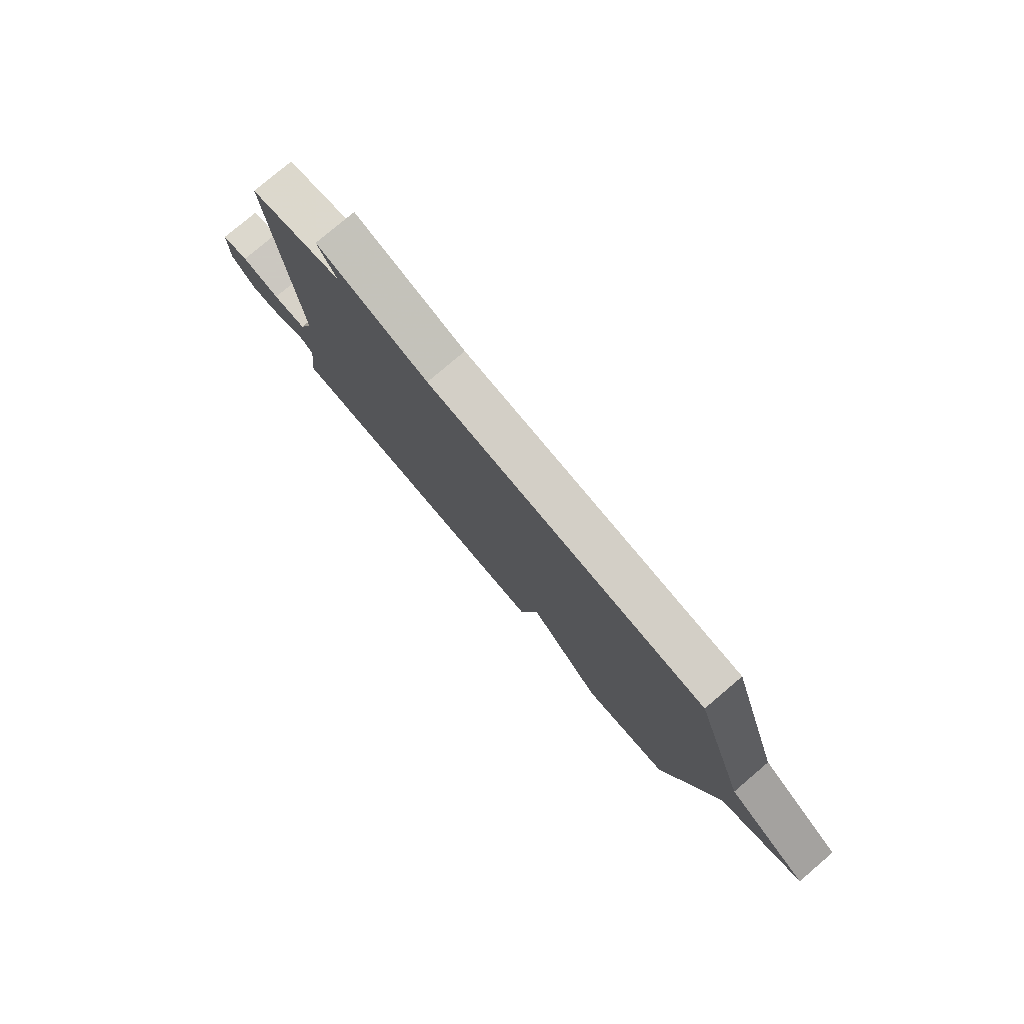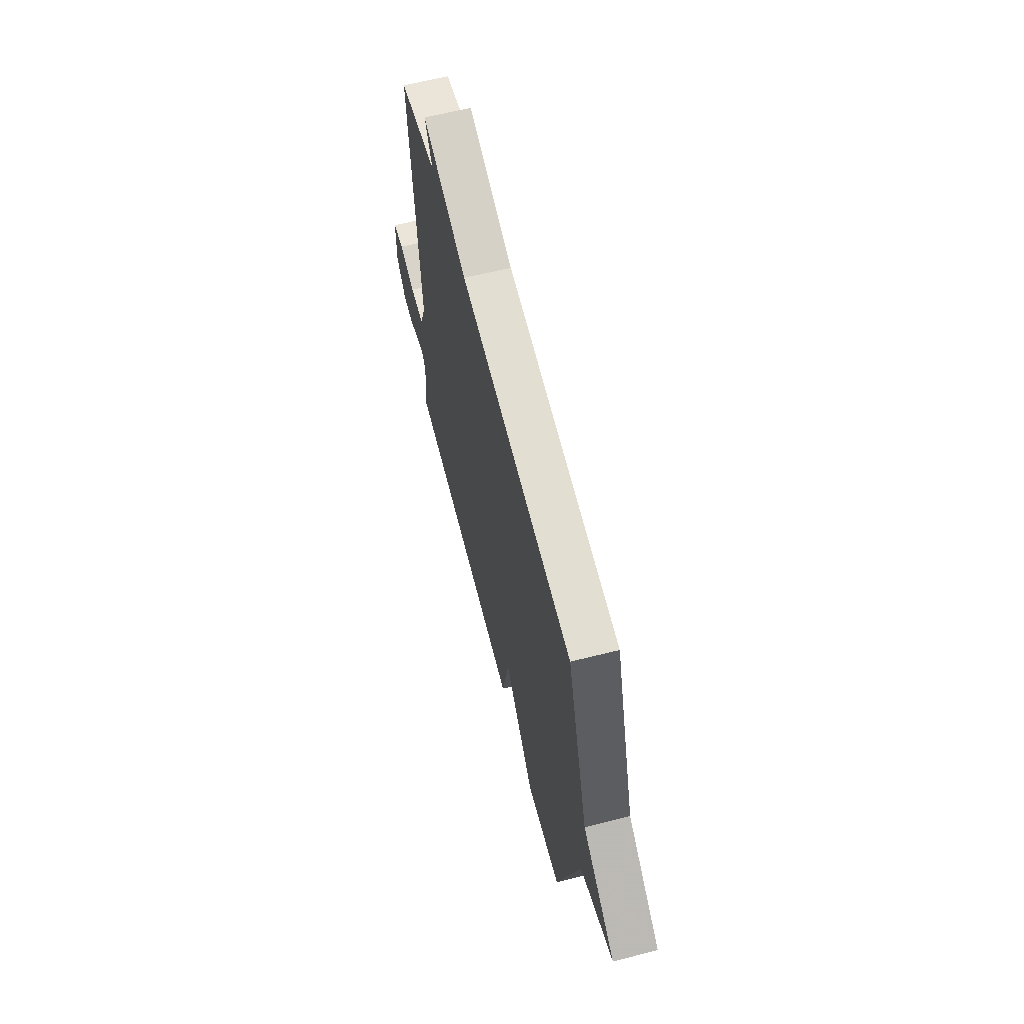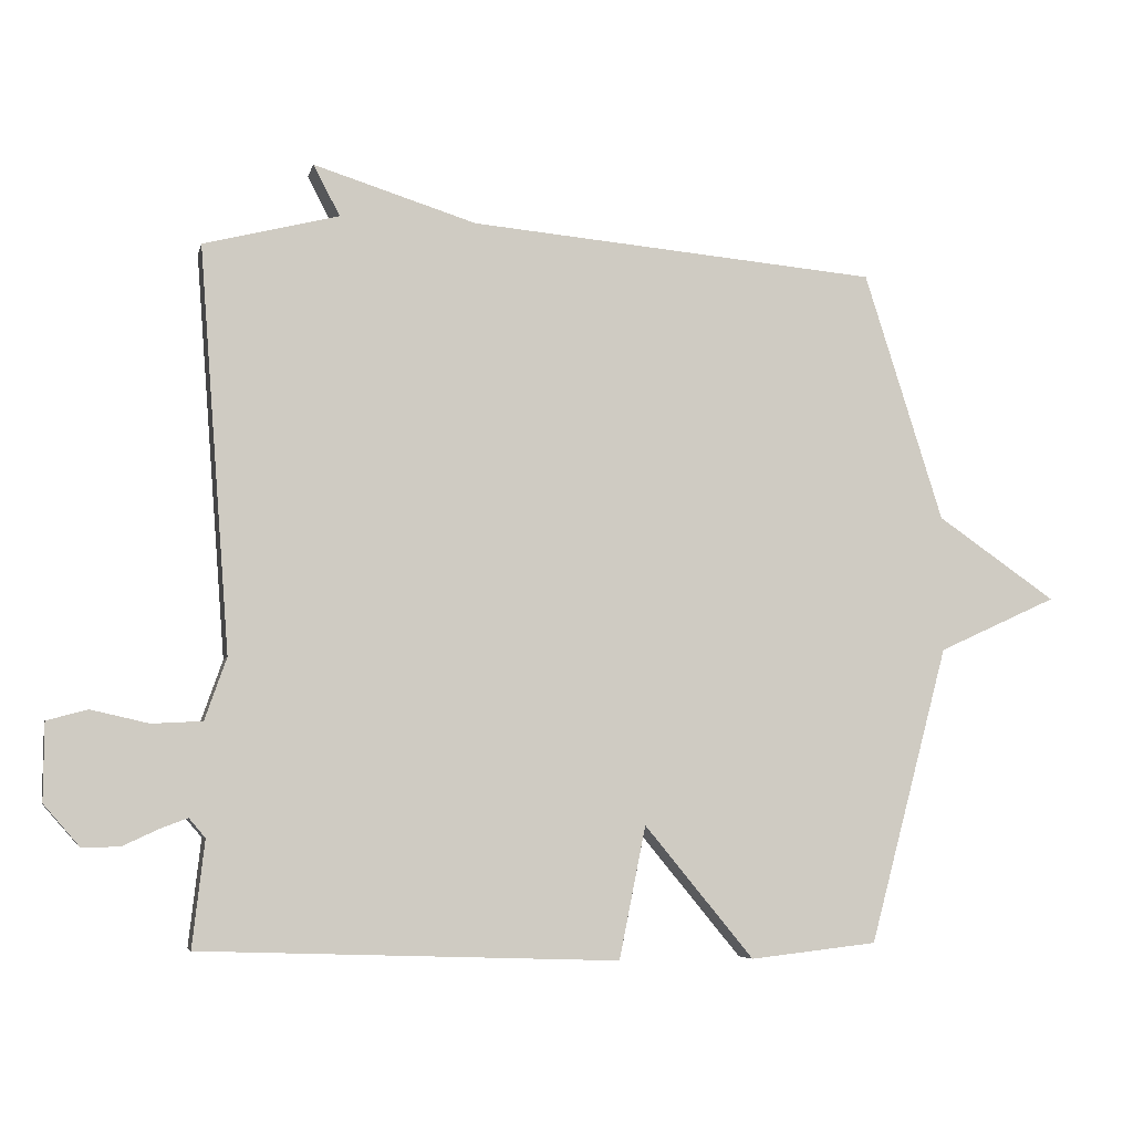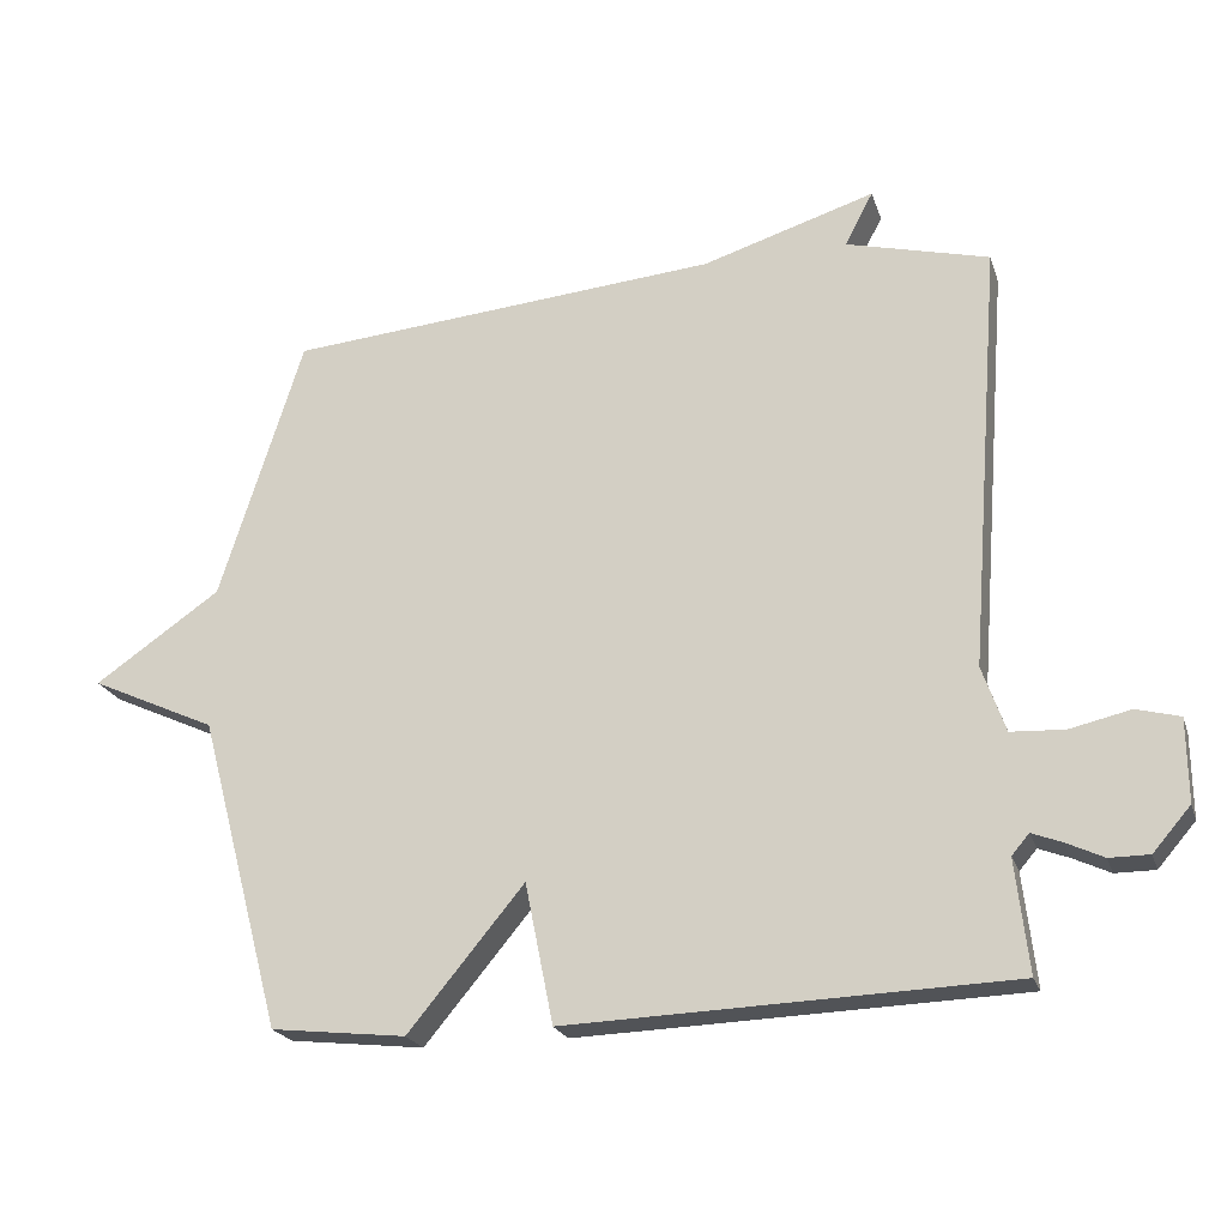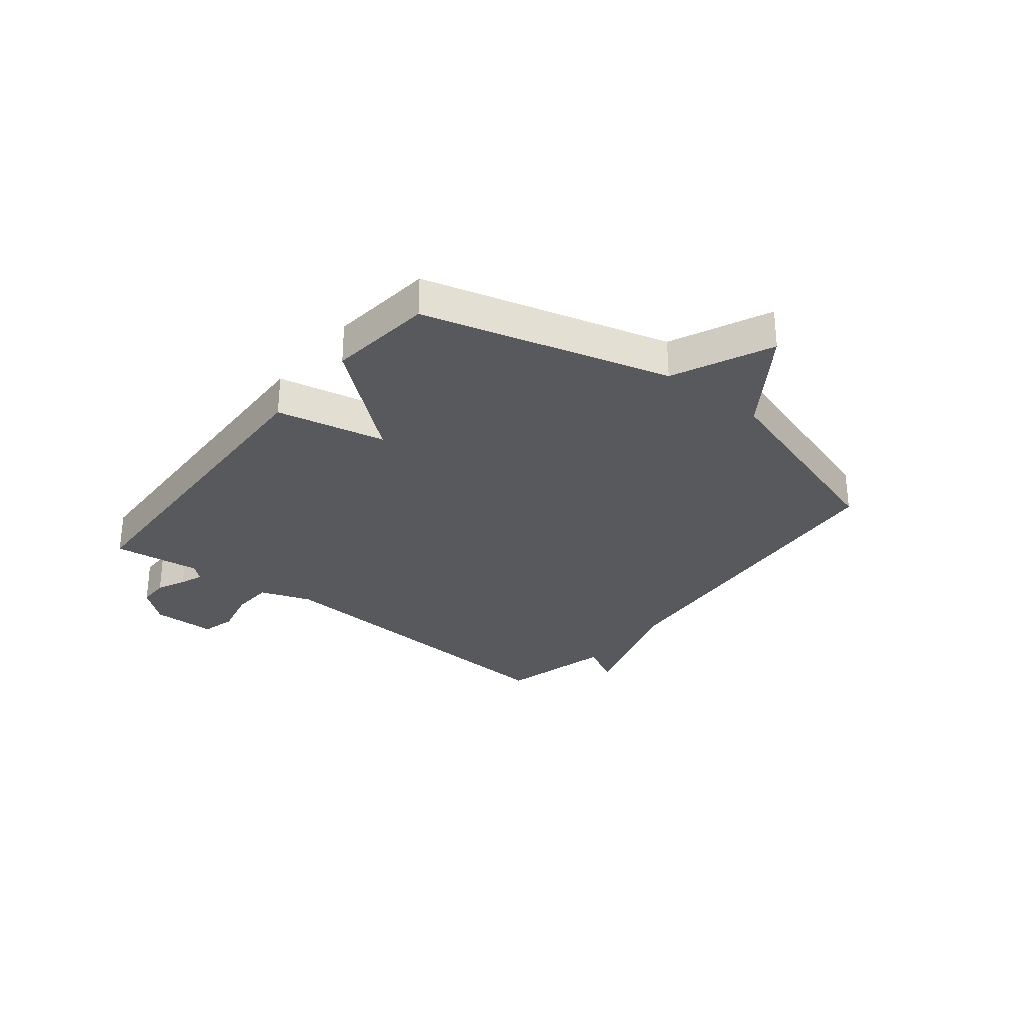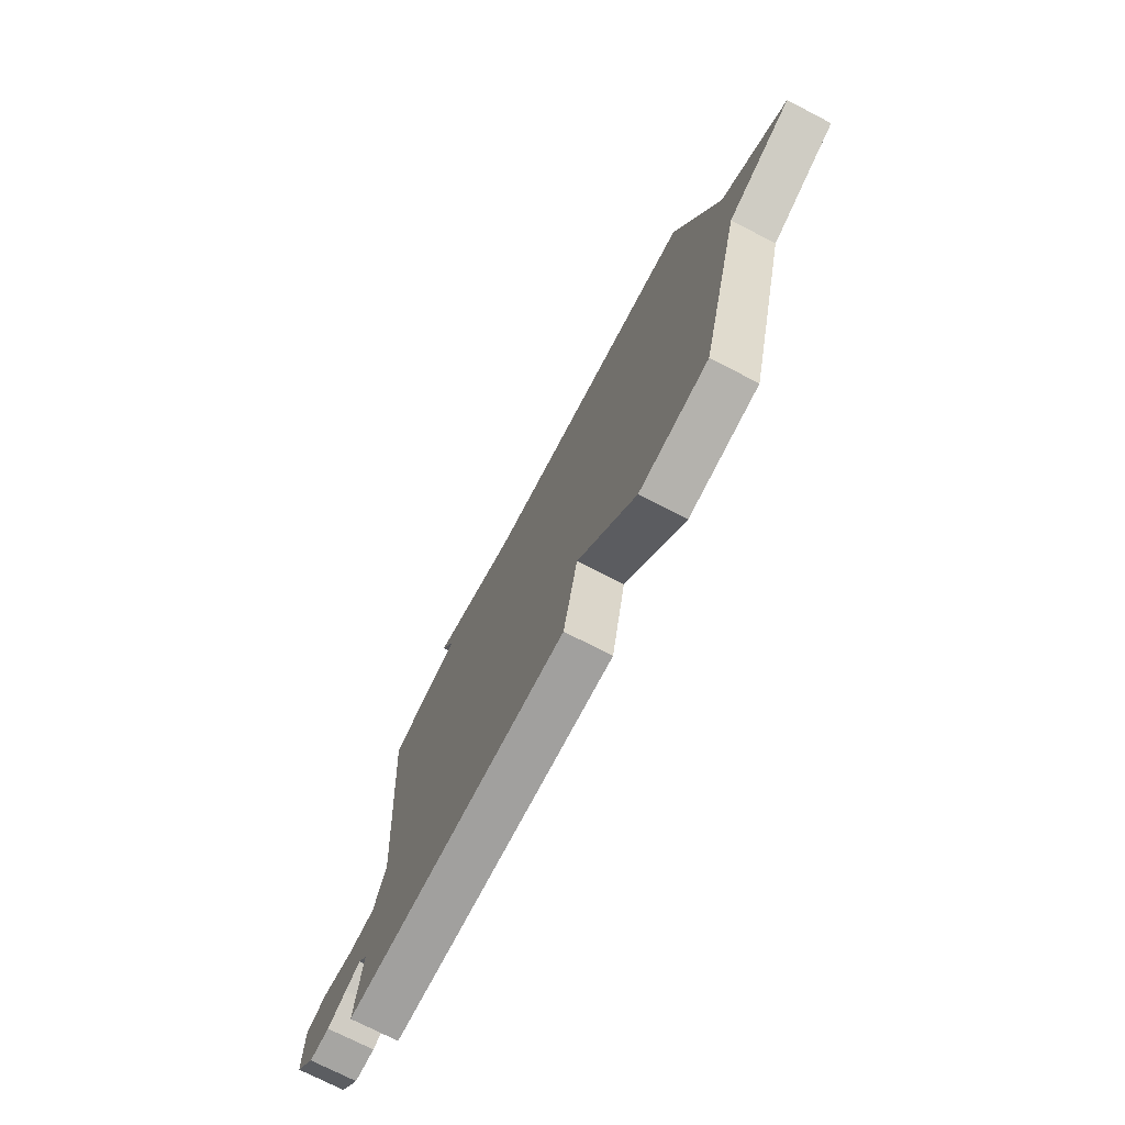
<metadata>
{"format":"obj","ext":"obj","renderer":"f3d","projection":"perspective","resolution":1024,"background":"white","views":[{"elev":78.6,"azim":-130.4,"up":"+Z"},{"elev":63.4,"azim":-104.3,"up":"+Z"},{"elev":-5.7,"azim":167.3,"up":"+Z"},{"elev":-21.8,"azim":16.0,"up":"+Z"},{"elev":-29.7,"azim":-128.3,"up":"+Y"},{"elev":-73.6,"azim":-117.3,"up":"+Z"}]}
</metadata>
<code>
v 0.5 0.07 0.5
v 0.455 0.07 -0.09
v 0.487 0.07 -0.181
v 0.561 0.07 -0.185
v 0.645 0.07 -0.166
v 0.705 0.07 -0.182
v 0.706 0.07 -0.296
v 0.654 0.07 -0.356
v 0.599 0.07 -0.356
v 0.548 0.07 -0.332
v 0.506 0.07 -0.316
v 0.482 0.07 -0.344
v 0.5 0.07 -0.5
v -0.113 0.07 -0.521
v -0.152 0.07 -0.327
v -0.313 0.07 -0.521
v -0.5 0.07 -0.5
v -0.616 0.07 -0.065
v -0.791 0.07 0.015
v -0.616 0.07 0.135
v -0.5 0.07 0.5
v 0.102 0.07 0.551
v 0.341 0.07 0.625
v 0.302 0.07 0.551
v 0.5 0 0.5
v 0.455 0 -0.09
v 0.487 0 -0.181
v 0.561 0 -0.185
v 0.645 0 -0.166
v 0.705 0 -0.182
v 0.706 0 -0.296
v 0.654 0 -0.356
v 0.599 0 -0.356
v 0.548 0 -0.332
v 0.506 0 -0.316
v 0.482 0 -0.344
v 0.5 0 -0.5
v -0.113 0 -0.521
v -0.152 0 -0.327
v -0.313 0 -0.521
v -0.5 0 -0.5
v -0.616 0 -0.065
v -0.791 0 0.015
v -0.616 0 0.135
v -0.5 0 0.5
v 0.102 0 0.551
v 0.341 0 0.625
v 0.302 0 0.551
f 22 23 24
f 24 1 2
f 22 24 2
f 21 22 2
f 20 21 2
f 20 2 3
f 19 20 3
f 18 19 3
f 15 16 17 18
f 15 18 3
f 12 13 14 15
f 15 3 4
f 12 15 4
f 11 12 4
f 6 7 8
f 5 6 8
f 4 5 8
f 11 4 8
f 10 11 8
f 8 9 10
f 48 47 46
f 26 25 48
f 26 48 46
f 26 46 45
f 26 45 44
f 27 26 44
f 27 44 43
f 27 43 42
f 42 41 40 39
f 27 42 39
f 39 38 37 36
f 28 27 39
f 28 39 36
f 28 36 35
f 32 31 30
f 32 30 29
f 32 29 28
f 32 28 35
f 32 35 34
f 34 33 32
f 1 25 26 2
f 2 26 27 3
f 3 27 28 4
f 4 28 29 5
f 5 29 30 6
f 6 30 31 7
f 7 31 32 8
f 8 32 33 9
f 9 33 34 10
f 10 34 35 11
f 11 35 36 12
f 12 36 37 13
f 13 37 38 14
f 14 38 39 15
f 15 39 40 16
f 16 40 41 17
f 17 41 42 18
f 18 42 43 19
f 19 43 44 20
f 20 44 45 21
f 21 45 46 22
f 22 46 47 23
f 23 47 48 24
f 24 48 25 1

</code>
